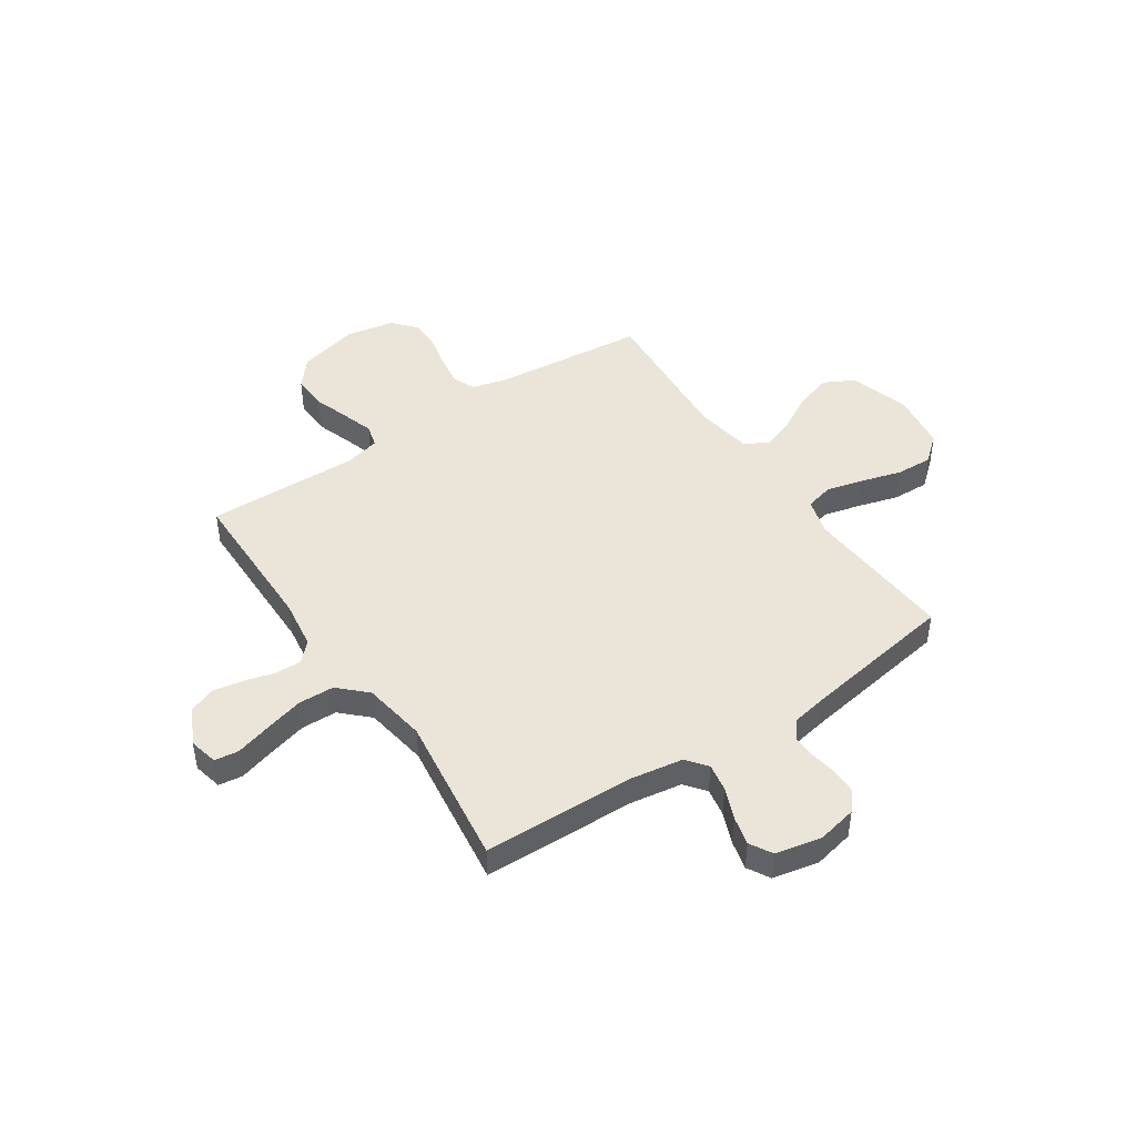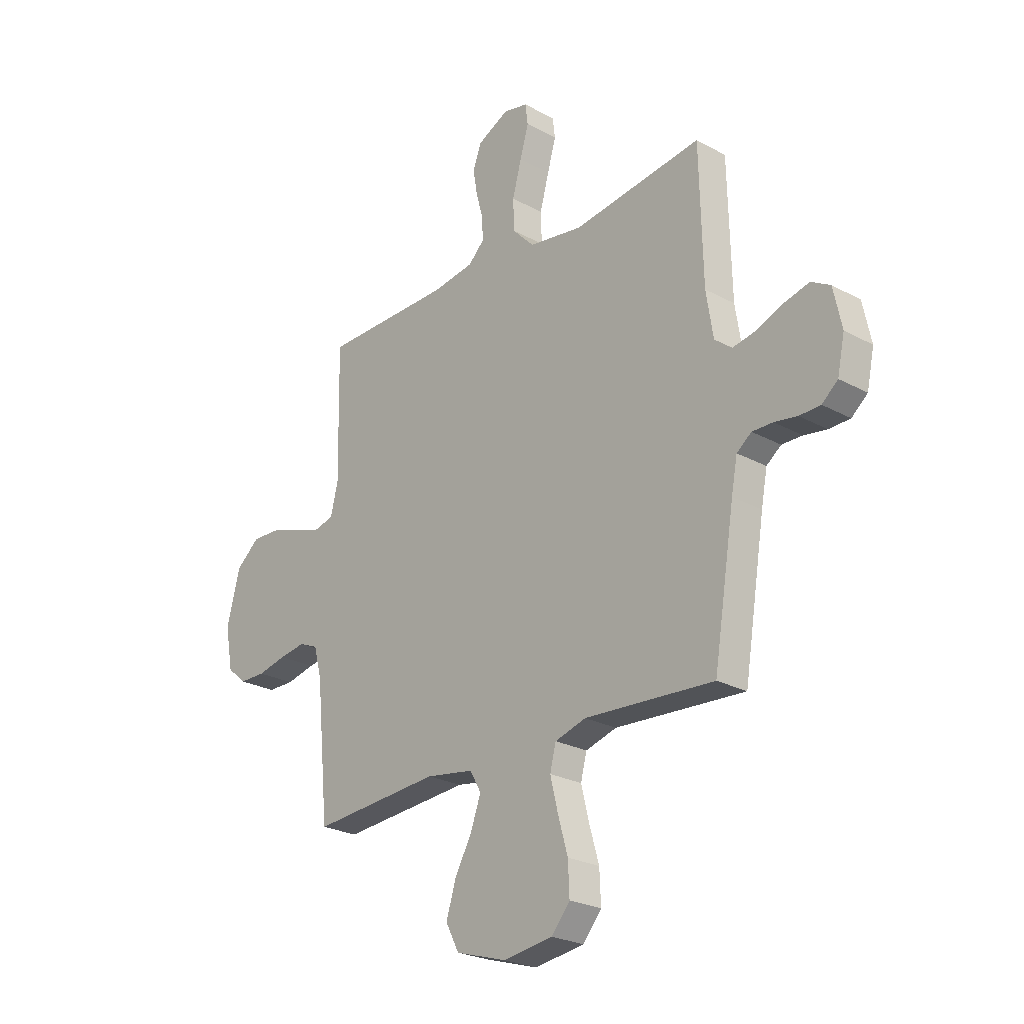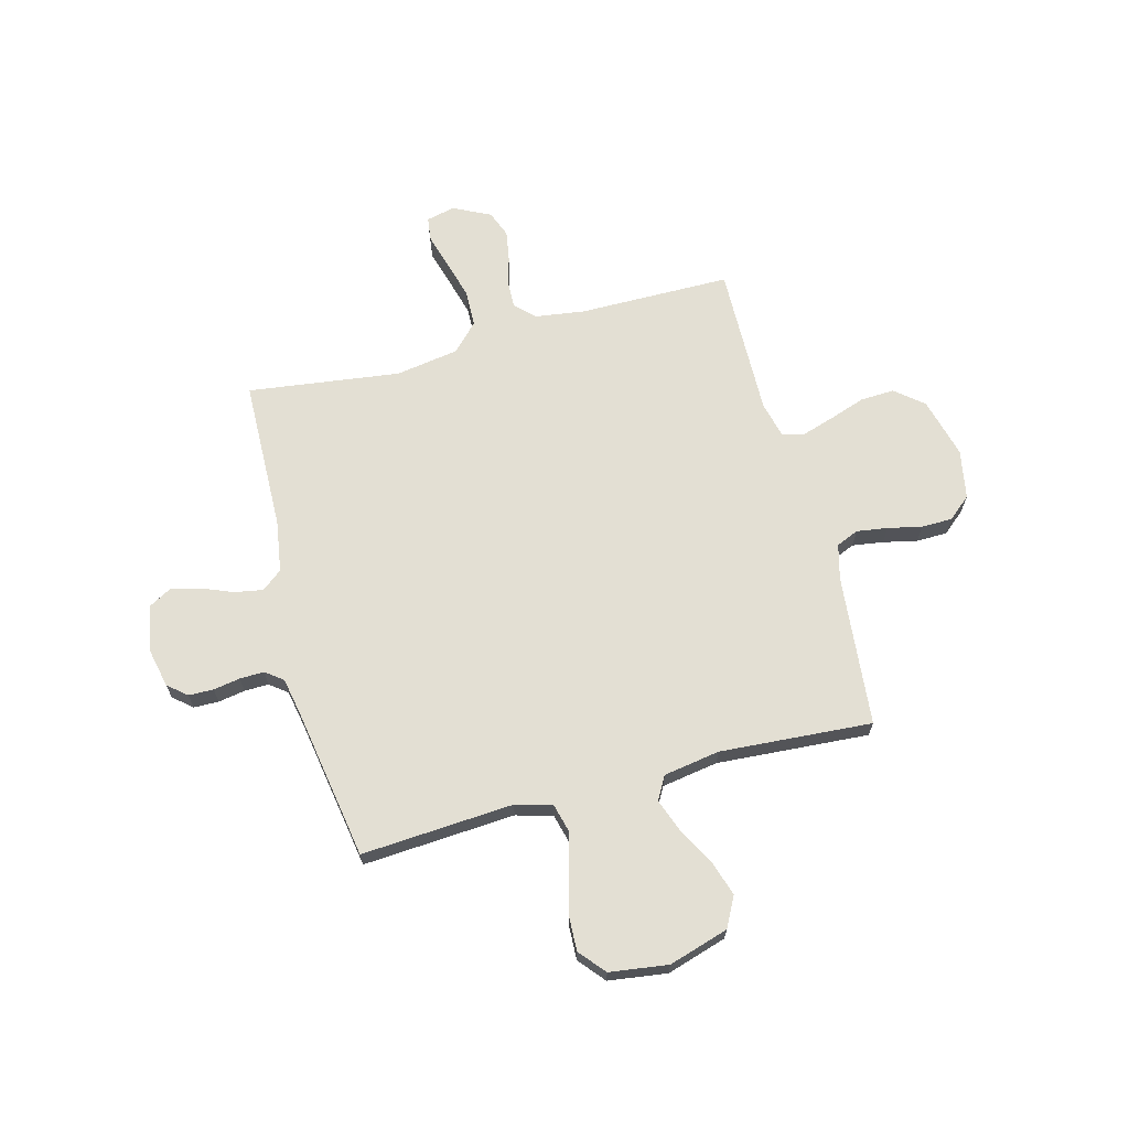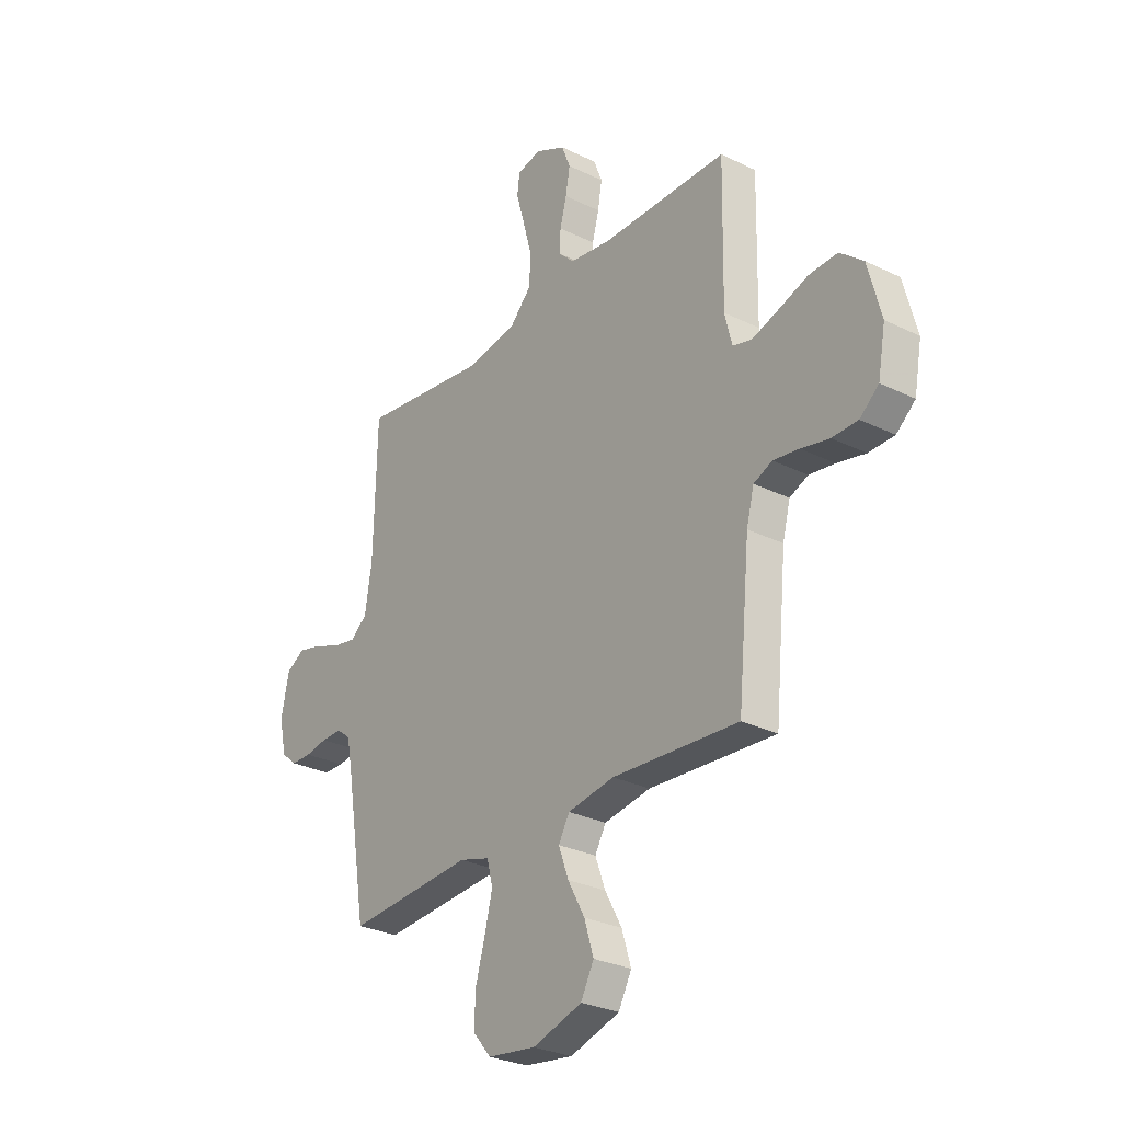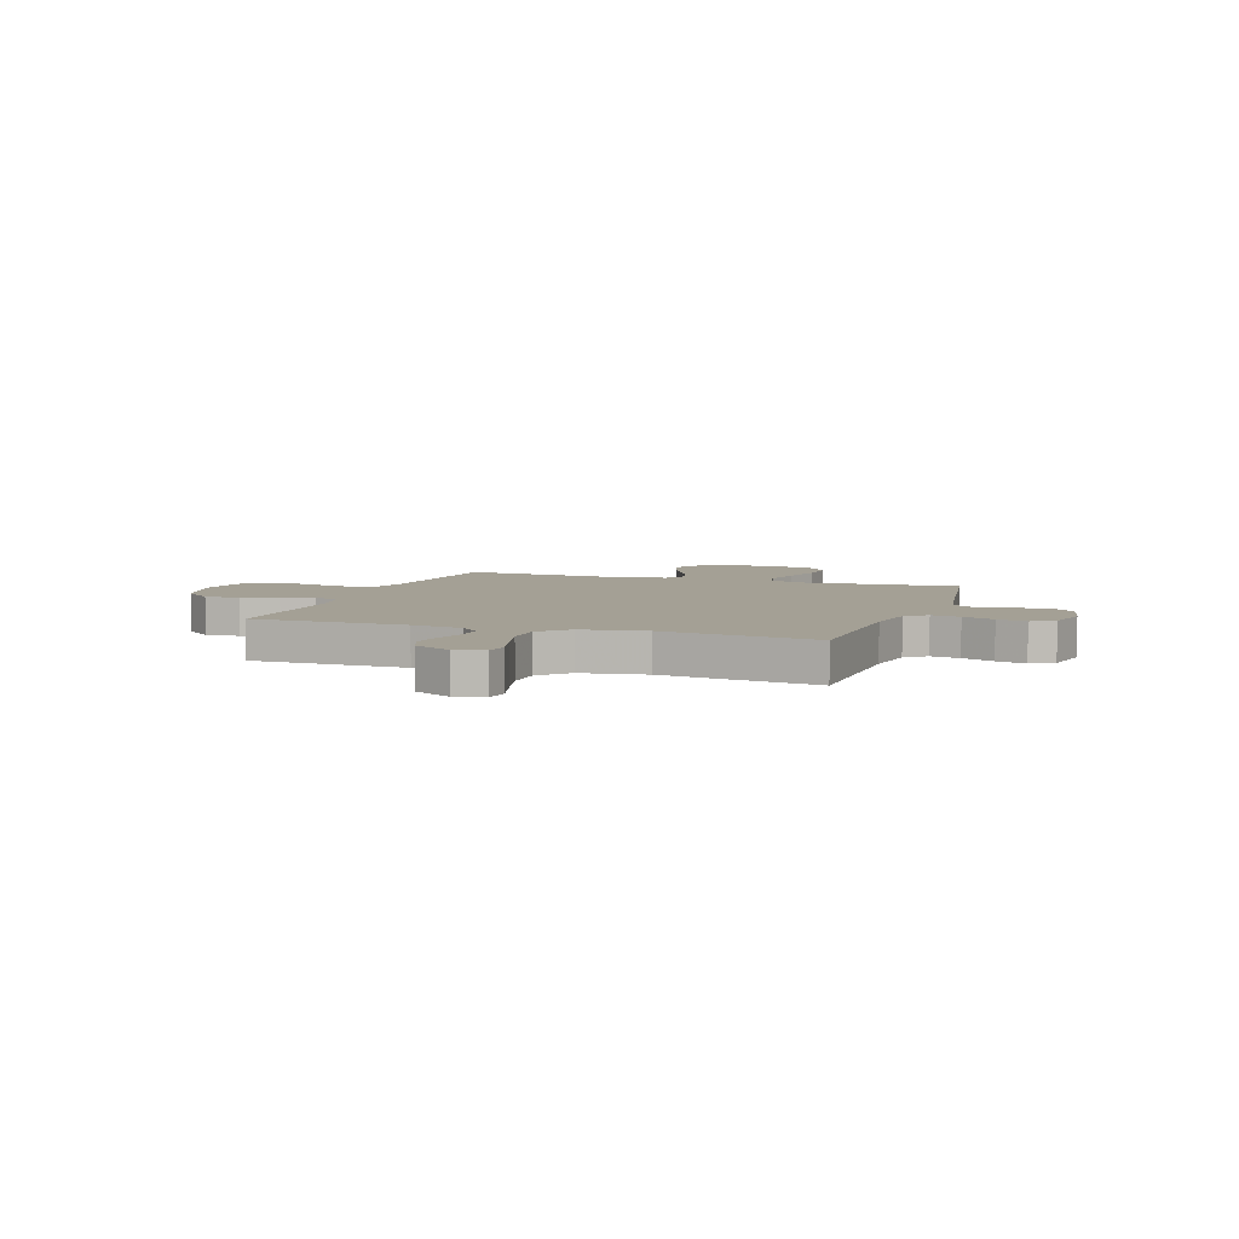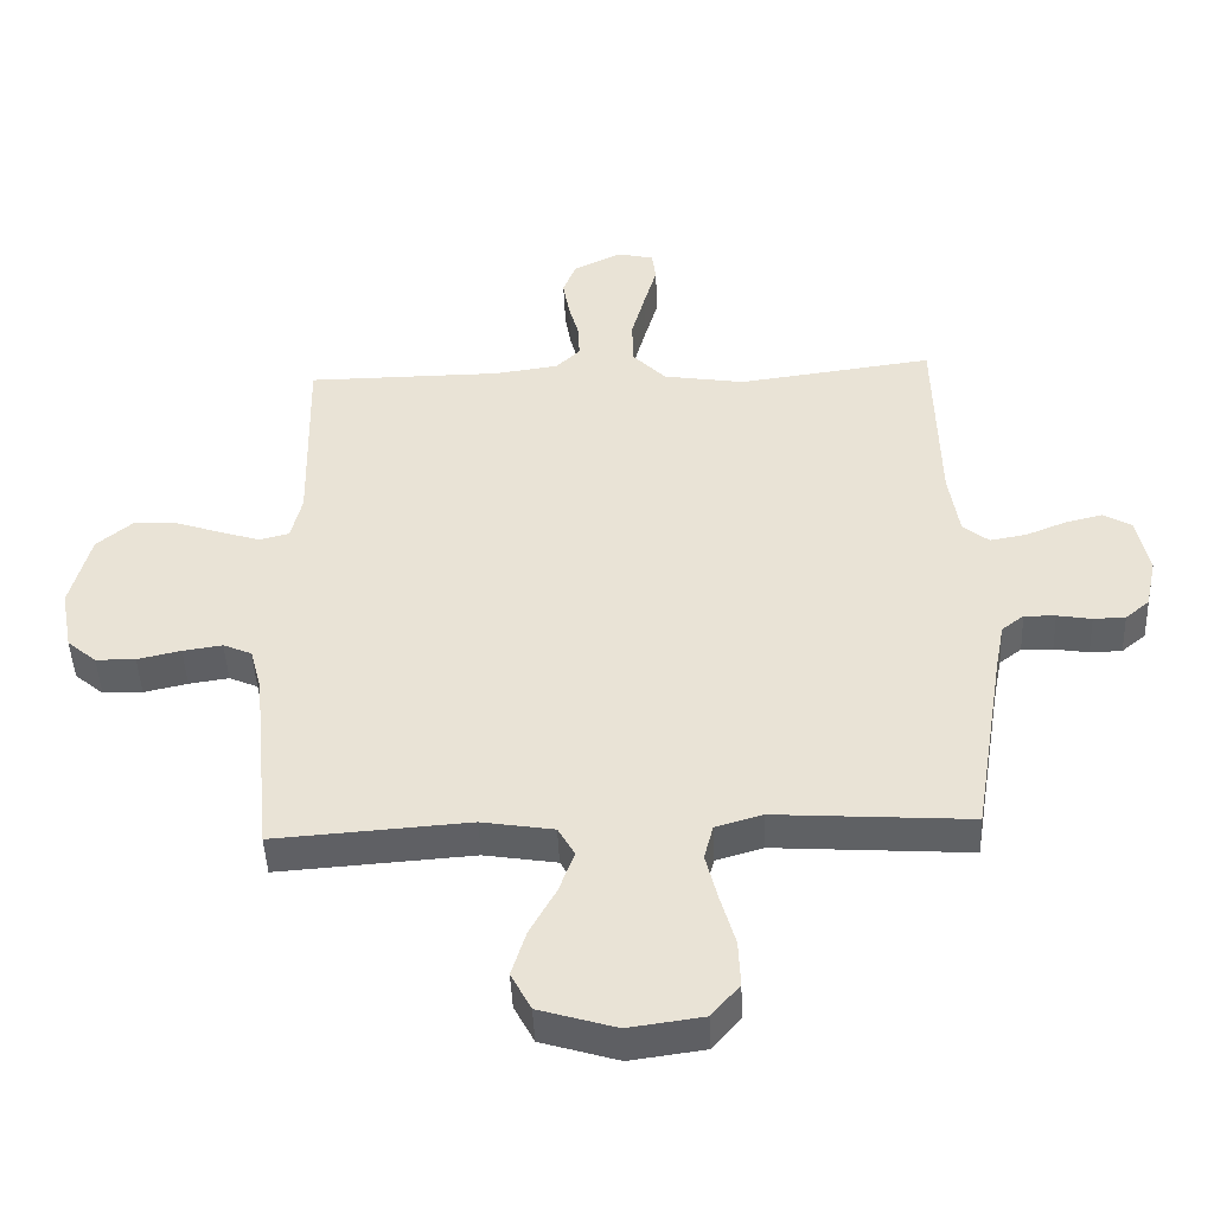
<metadata>
{"format":"obj","ext":"obj","renderer":"f3d","projection":"perspective","resolution":1024,"background":"white","views":[{"elev":45.4,"azim":56.2,"up":"+Y"},{"elev":-24.8,"azim":48.4,"up":"+Z"},{"elev":67.1,"azim":165.1,"up":"+Y"},{"elev":-28.6,"azim":-126.4,"up":"+Z"},{"elev":5.8,"azim":19.1,"up":"+Y"},{"elev":-46.0,"azim":2.4,"up":"+Z"}]}
</metadata>
<code>
v -0.5 0.07 0.5
v -0.2 0.07 0.502
v -0.102 0.07 0.516
v -0.065 0.07 0.552
v -0.067 0.07 0.604
v -0.083 0.07 0.663
v -0.093 0.07 0.722
v -0.073 0.07 0.774
v 0 0.07 0.81
v 0.057 0.07 0.797
v 0.063 0.07 0.75
v 0.043 0.07 0.681
v 0.022 0.07 0.604
v 0.024 0.07 0.533
v 0.075 0.07 0.48
v 0.2 0.07 0.46
v 0.5 0.07 0.5
v 0.507 0.07 0.2
v 0.523 0.07 0.098
v 0.563 0.07 0.066
v 0.619 0.07 0.076
v 0.681 0.07 0.101
v 0.738 0.07 0.115
v 0.782 0.07 0.09
v 0.801 0.07 0
v 0.784 0.07 -0.079
v 0.747 0.07 -0.11
v 0.698 0.07 -0.111
v 0.645 0.07 -0.102
v 0.597 0.07 -0.101
v 0.563 0.07 -0.127
v 0.549 0.07 -0.2
v 0.5 0.07 -0.5
v 0.2 0.07 -0.48
v 0.128 0.07 -0.501
v 0.114 0.07 -0.555
v 0.132 0.07 -0.628
v 0.155 0.07 -0.708
v 0.158 0.07 -0.78
v 0.115 0.07 -0.831
v 0 0.07 -0.847
v -0.118 0.07 -0.811
v -0.149 0.07 -0.752
v -0.127 0.07 -0.681
v -0.087 0.07 -0.608
v -0.063 0.07 -0.543
v -0.089 0.07 -0.497
v -0.2 0.07 -0.479
v -0.5 0.07 -0.5
v -0.529 0.07 -0.2
v -0.547 0.07 -0.131
v -0.591 0.07 -0.112
v -0.652 0.07 -0.121
v -0.719 0.07 -0.136
v -0.78 0.07 -0.135
v -0.825 0.07 -0.097
v -0.843 0.07 0
v -0.812 0.07 0.119
v -0.757 0.07 0.165
v -0.689 0.07 0.162
v -0.619 0.07 0.138
v -0.556 0.07 0.118
v -0.511 0.07 0.13
v -0.494 0.07 0.2
v -0.5 0 0.5
v -0.2 0 0.502
v -0.102 0 0.516
v -0.065 0 0.552
v -0.067 0 0.604
v -0.083 0 0.663
v -0.093 0 0.722
v -0.073 0 0.774
v 0 0 0.81
v 0.057 0 0.797
v 0.063 0 0.75
v 0.043 0 0.681
v 0.022 0 0.604
v 0.024 0 0.533
v 0.075 0 0.48
v 0.2 0 0.46
v 0.5 0 0.5
v 0.507 0 0.2
v 0.523 0 0.098
v 0.563 0 0.066
v 0.619 0 0.076
v 0.681 0 0.101
v 0.738 0 0.115
v 0.782 0 0.09
v 0.801 0 0
v 0.784 0 -0.079
v 0.747 0 -0.11
v 0.698 0 -0.111
v 0.645 0 -0.102
v 0.597 0 -0.101
v 0.563 0 -0.127
v 0.549 0 -0.2
v 0.5 0 -0.5
v 0.2 0 -0.48
v 0.128 0 -0.501
v 0.114 0 -0.555
v 0.132 0 -0.628
v 0.155 0 -0.708
v 0.158 0 -0.78
v 0.115 0 -0.831
v 0 0 -0.847
v -0.118 0 -0.811
v -0.149 0 -0.752
v -0.127 0 -0.681
v -0.087 0 -0.608
v -0.063 0 -0.543
v -0.089 0 -0.497
v -0.2 0 -0.479
v -0.5 0 -0.5
v -0.529 0 -0.2
v -0.547 0 -0.131
v -0.591 0 -0.112
v -0.652 0 -0.121
v -0.719 0 -0.136
v -0.78 0 -0.135
v -0.825 0 -0.097
v -0.843 0 0
v -0.812 0 0.119
v -0.757 0 0.165
v -0.689 0 0.162
v -0.619 0 0.138
v -0.556 0 0.118
v -0.511 0 0.13
v -0.494 0 0.2
f 58 59 60 61
f 58 61 62
f 57 58 62
f 56 57 62 63
f 53 54 55 56
f 52 53 56 63
f 48 49 50
f 47 48 50 51
f 42 43 44 45
f 42 45 46
f 41 42 46
f 40 41 46
f 37 38 39 40
f 36 37 40 46
f 35 36 46 47
f 32 33 34
f 31 32 34 35
f 26 27 28 29
f 26 29 30
f 25 26 30
f 24 25 30
f 21 22 23 24
f 20 21 24 30
f 19 20 30 31
f 16 17 18
f 15 16 18 19
f 9 10 11 12
f 9 12 13
f 8 9 13 14
f 5 6 7 8
f 4 5 8 14
f 64 1 2
f 63 64 2 3
f 51 52 63 3
f 15 19 31 35
f 15 35 47 51
f 14 15 51
f 3 4 14 51
f 125 124 123 122
f 126 125 122
f 126 122 121
f 127 126 121 120
f 120 119 118 117
f 127 120 117 116
f 114 113 112
f 115 114 112 111
f 109 108 107 106
f 110 109 106
f 110 106 105
f 110 105 104
f 104 103 102 101
f 110 104 101 100
f 111 110 100 99
f 98 97 96
f 99 98 96 95
f 93 92 91 90
f 94 93 90
f 94 90 89
f 94 89 88
f 88 87 86 85
f 94 88 85 84
f 95 94 84 83
f 82 81 80
f 83 82 80 79
f 76 75 74 73
f 77 76 73
f 78 77 73 72
f 72 71 70 69
f 78 72 69 68
f 66 65 128
f 67 66 128 127
f 67 127 116 115
f 99 95 83 79
f 115 111 99 79
f 115 79 78
f 115 78 68 67
f 1 65 66 2
f 2 66 67 3
f 3 67 68 4
f 4 68 69 5
f 5 69 70 6
f 6 70 71 7
f 7 71 72 8
f 8 72 73 9
f 9 73 74 10
f 10 74 75 11
f 11 75 76 12
f 12 76 77 13
f 13 77 78 14
f 14 78 79 15
f 15 79 80 16
f 16 80 81 17
f 17 81 82 18
f 18 82 83 19
f 19 83 84 20
f 20 84 85 21
f 21 85 86 22
f 22 86 87 23
f 23 87 88 24
f 24 88 89 25
f 25 89 90 26
f 26 90 91 27
f 27 91 92 28
f 28 92 93 29
f 29 93 94 30
f 30 94 95 31
f 31 95 96 32
f 32 96 97 33
f 33 97 98 34
f 34 98 99 35
f 35 99 100 36
f 36 100 101 37
f 37 101 102 38
f 38 102 103 39
f 39 103 104 40
f 40 104 105 41
f 41 105 106 42
f 42 106 107 43
f 43 107 108 44
f 44 108 109 45
f 45 109 110 46
f 46 110 111 47
f 47 111 112 48
f 48 112 113 49
f 49 113 114 50
f 50 114 115 51
f 51 115 116 52
f 52 116 117 53
f 53 117 118 54
f 54 118 119 55
f 55 119 120 56
f 56 120 121 57
f 57 121 122 58
f 58 122 123 59
f 59 123 124 60
f 60 124 125 61
f 61 125 126 62
f 62 126 127 63
f 63 127 128 64
f 64 128 65 1

</code>
